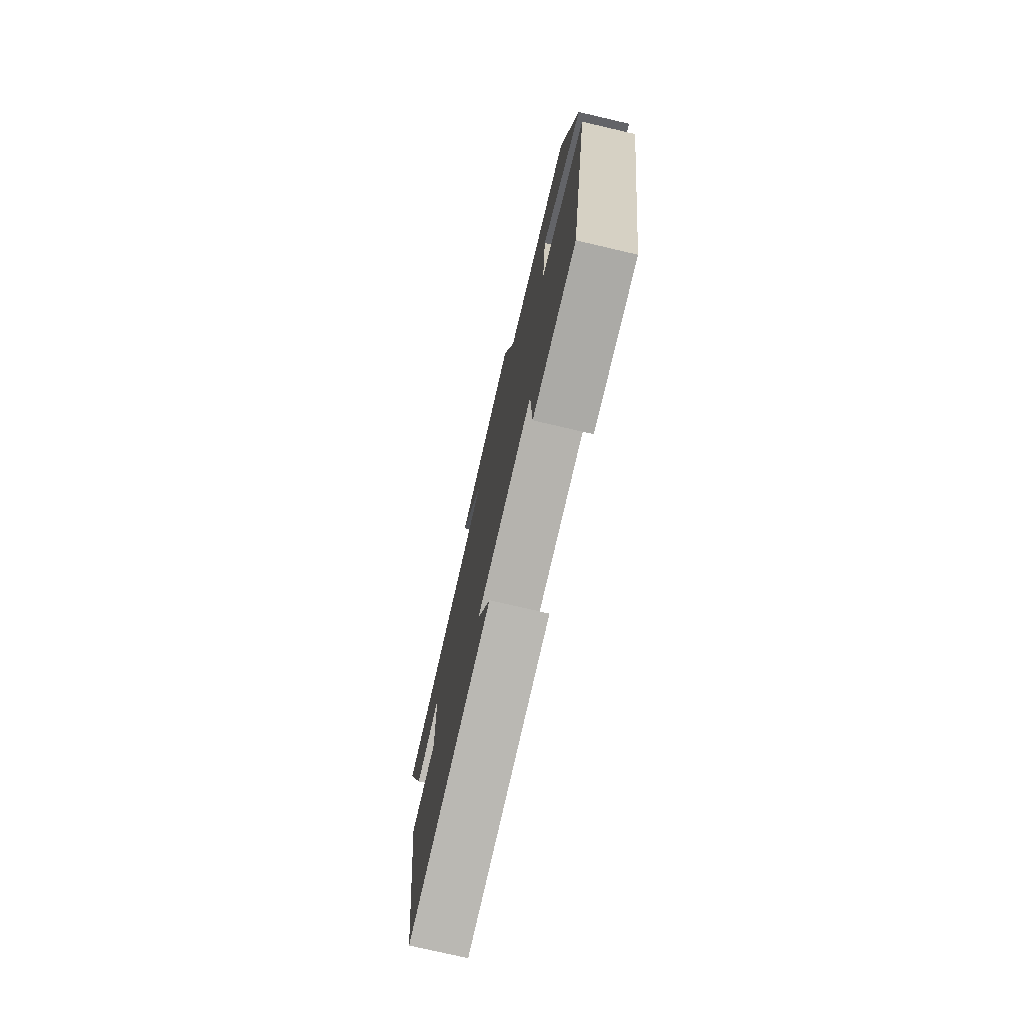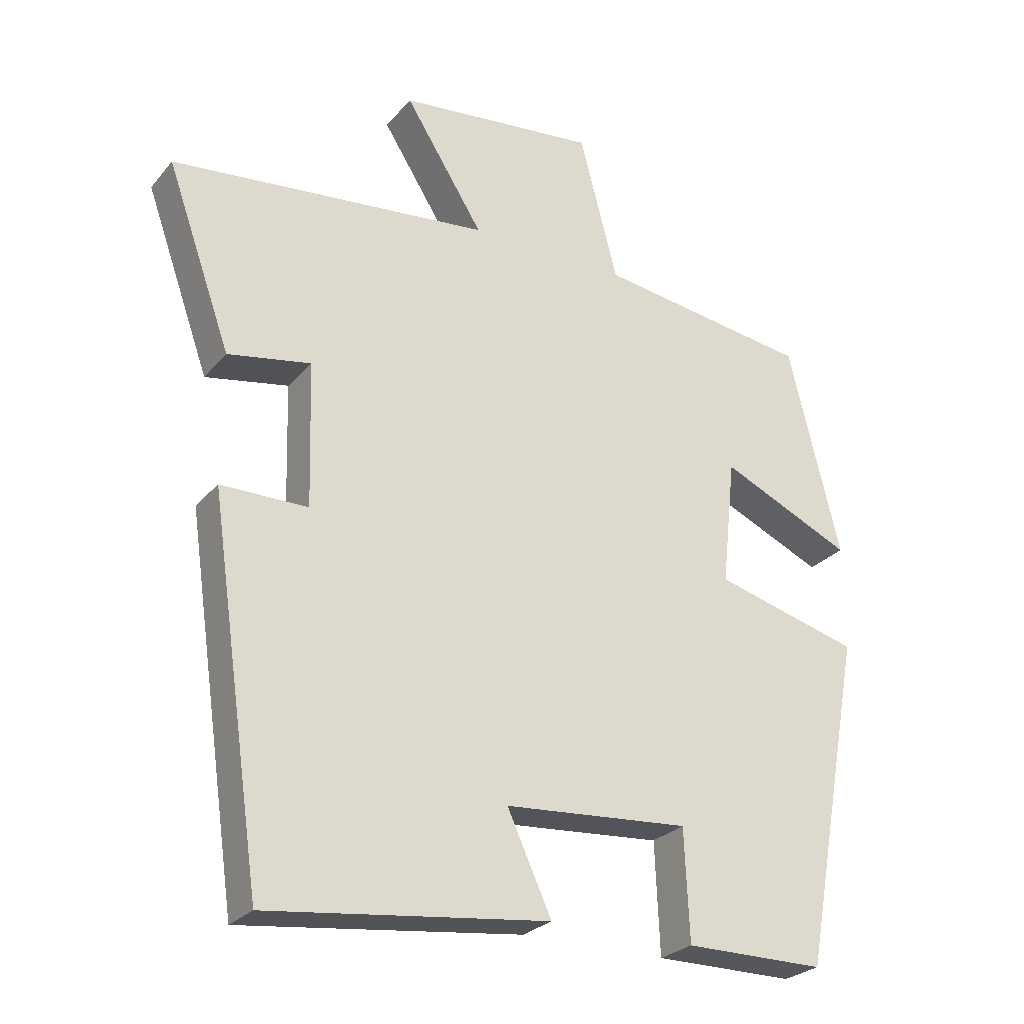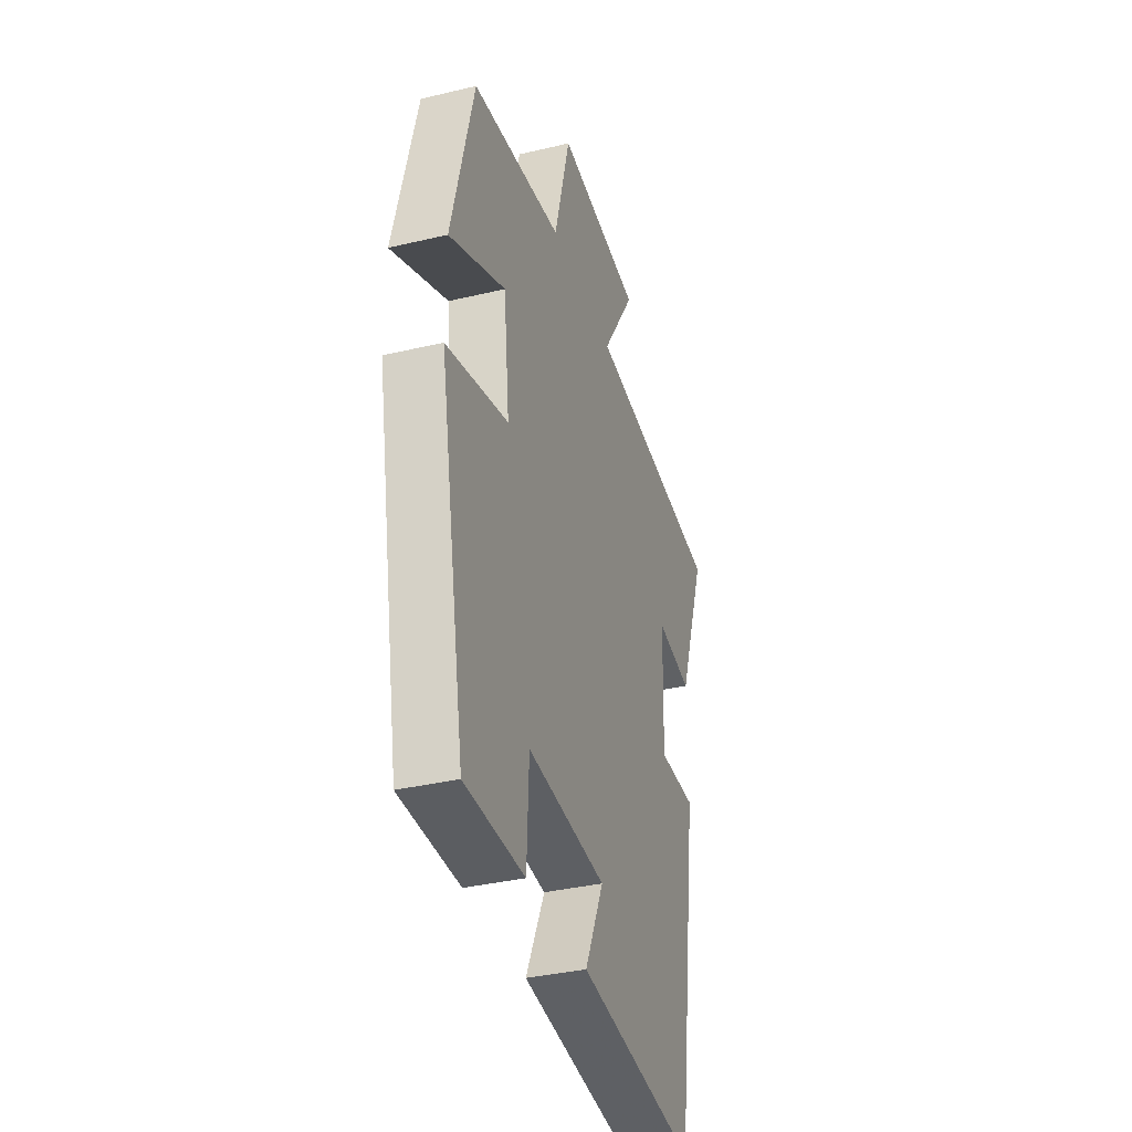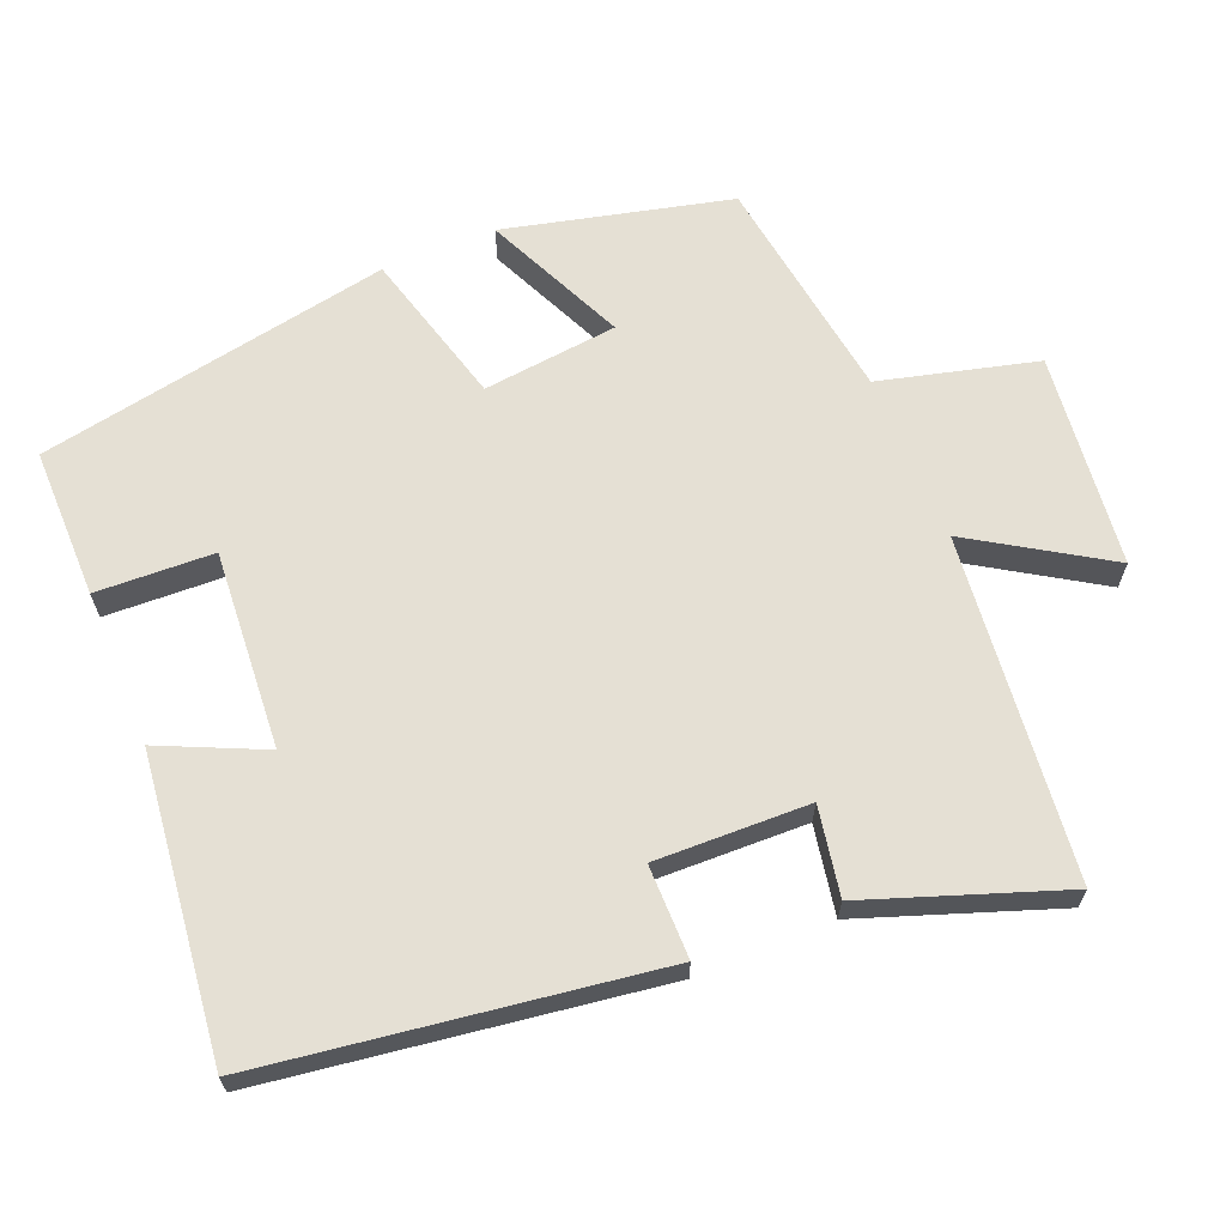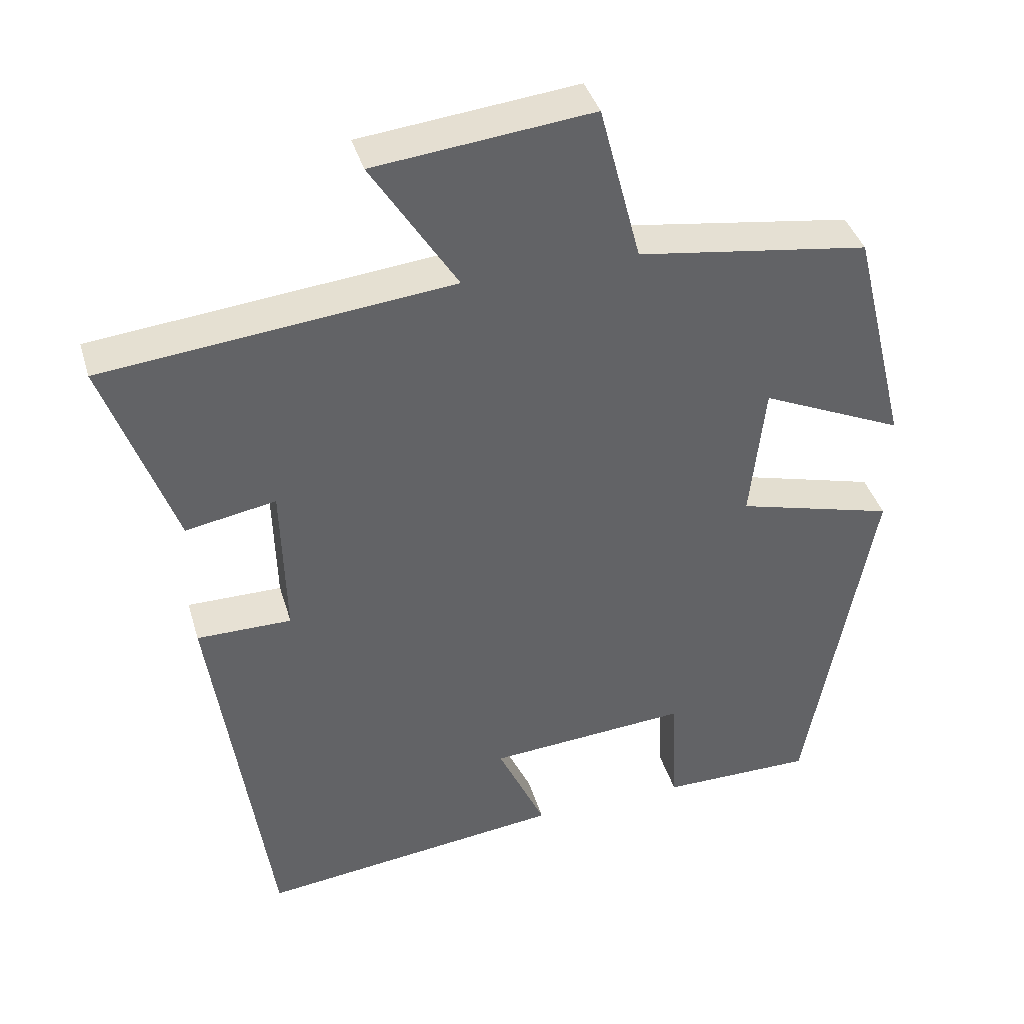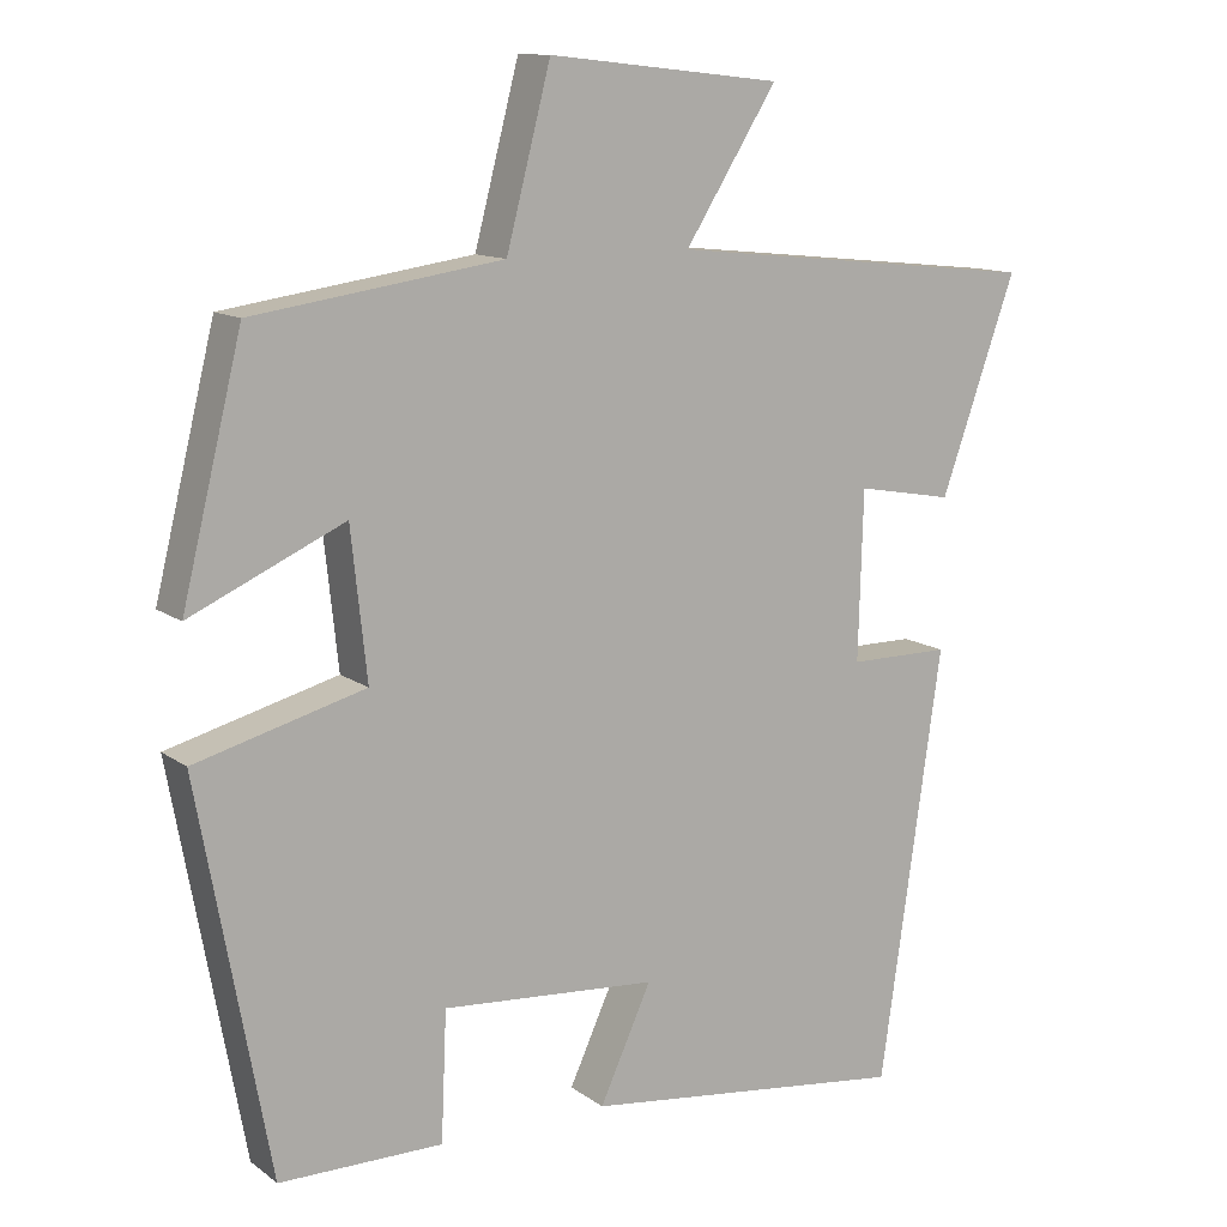
<metadata>
{"format":"obj","ext":"obj","renderer":"f3d","projection":"perspective","resolution":1024,"background":"white","views":[{"elev":-75.8,"azim":76.9,"up":"+Z"},{"elev":-26.4,"azim":-30.7,"up":"+Z"},{"elev":-36.1,"azim":107.3,"up":"+Z"},{"elev":65.6,"azim":-112.4,"up":"+Y"},{"elev":39.6,"azim":-16.0,"up":"+Z"},{"elev":12.2,"azim":148.2,"up":"+Z"}]}
</metadata>
<code>
v 0.41 0.07 -0.5
v 0.204 0.07 -0.5
v 0.197 0.07 -0.338
v -0.075 0.07 -0.358
v -0.01 0.07 -0.5
v -0.422 0.07 -0.549
v -0.5 0.07 -0.007
v -0.372 0.07 -0.007
v -0.378 0.07 0.205
v -0.5 0.07 0.183
v -0.595 0.07 0.451
v -0.124 0.07 0.5
v -0.24 0.07 0.684
v 0.054 0.07 0.716
v 0.11 0.07 0.5
v 0.424 0.07 0.454
v 0.5 0.07 0.144
v 0.306 0.07 0.232
v 0.286 0.07 0.046
v 0.5 0.07 -0.012
v 0.41 0 -0.5
v 0.204 0 -0.5
v 0.197 0 -0.338
v -0.075 0 -0.358
v -0.01 0 -0.5
v -0.422 0 -0.549
v -0.5 0 -0.007
v -0.372 0 -0.007
v -0.378 0 0.205
v -0.5 0 0.183
v -0.595 0 0.451
v -0.124 0 0.5
v -0.24 0 0.684
v 0.054 0 0.716
v 0.11 0 0.5
v 0.424 0 0.454
v 0.5 0 0.144
v 0.306 0 0.232
v 0.286 0 0.046
v 0.5 0 -0.012
f 19 20 1 2
f 18 19 2 3
f 15 16 17 18
f 15 18 3 4
f 12 13 14 15
f 12 15 4
f 9 10 11 12
f 8 9 12 4
f 6 7 8
f 4 5 6 8
f 22 21 40 39
f 23 22 39 38
f 38 37 36 35
f 24 23 38 35
f 35 34 33 32
f 24 35 32
f 32 31 30 29
f 24 32 29 28
f 28 27 26
f 28 26 25 24
f 1 21 22 2
f 2 22 23 3
f 3 23 24 4
f 4 24 25 5
f 5 25 26 6
f 6 26 27 7
f 7 27 28 8
f 8 28 29 9
f 9 29 30 10
f 10 30 31 11
f 11 31 32 12
f 12 32 33 13
f 13 33 34 14
f 14 34 35 15
f 15 35 36 16
f 16 36 37 17
f 17 37 38 18
f 18 38 39 19
f 19 39 40 20
f 20 40 21 1

</code>
